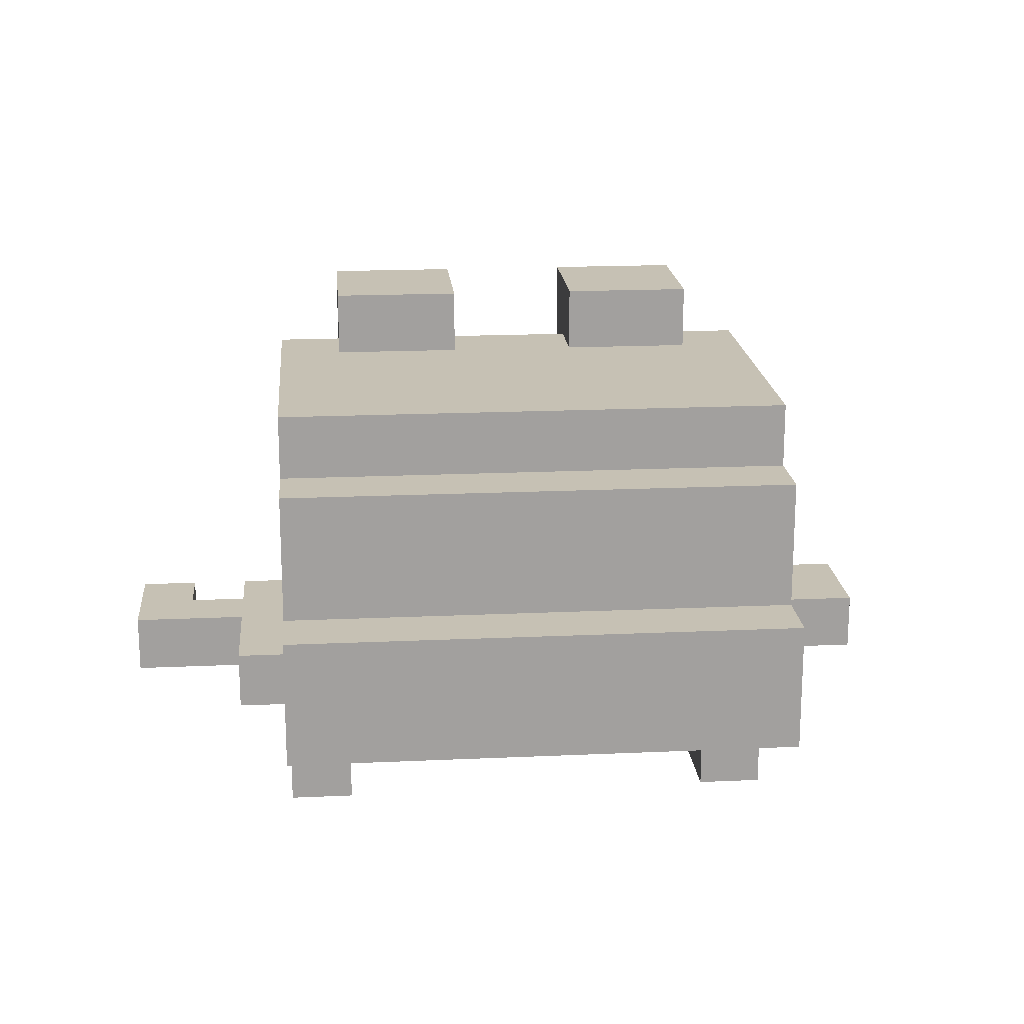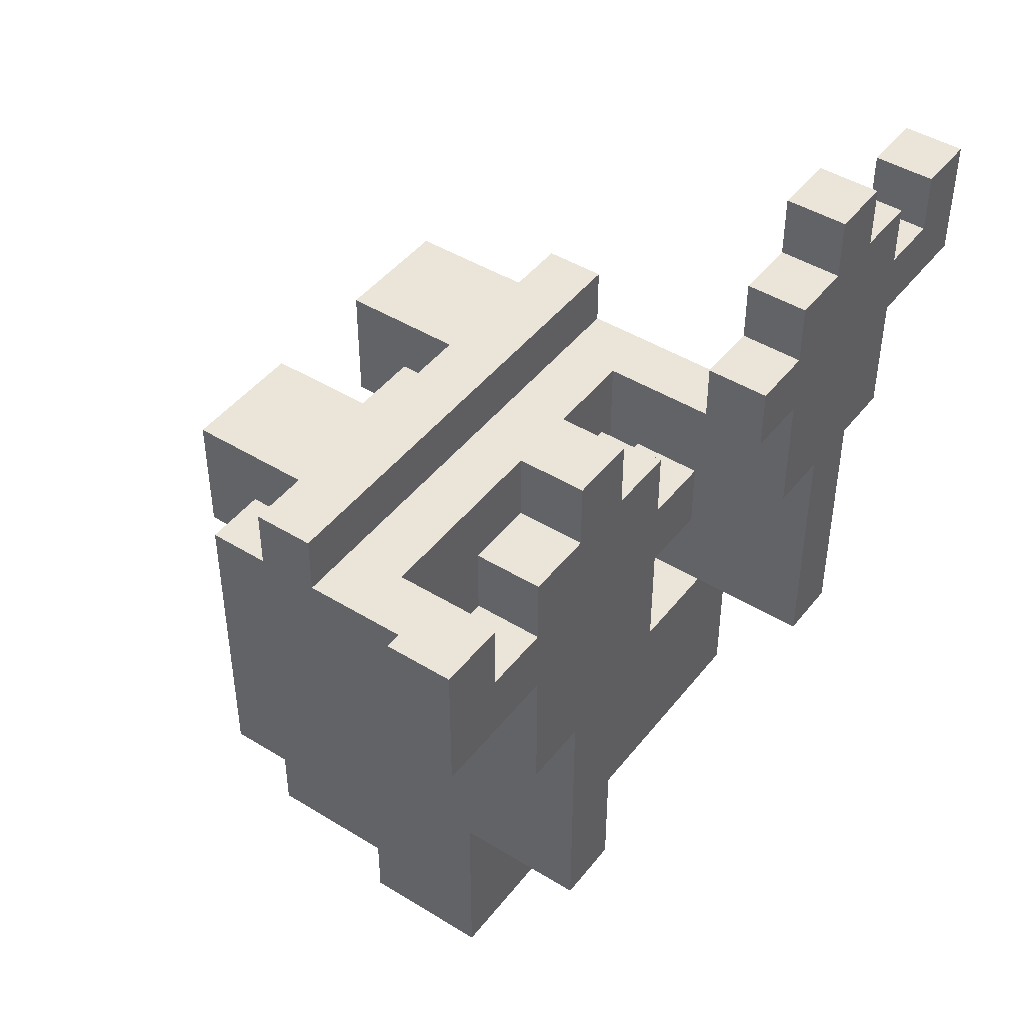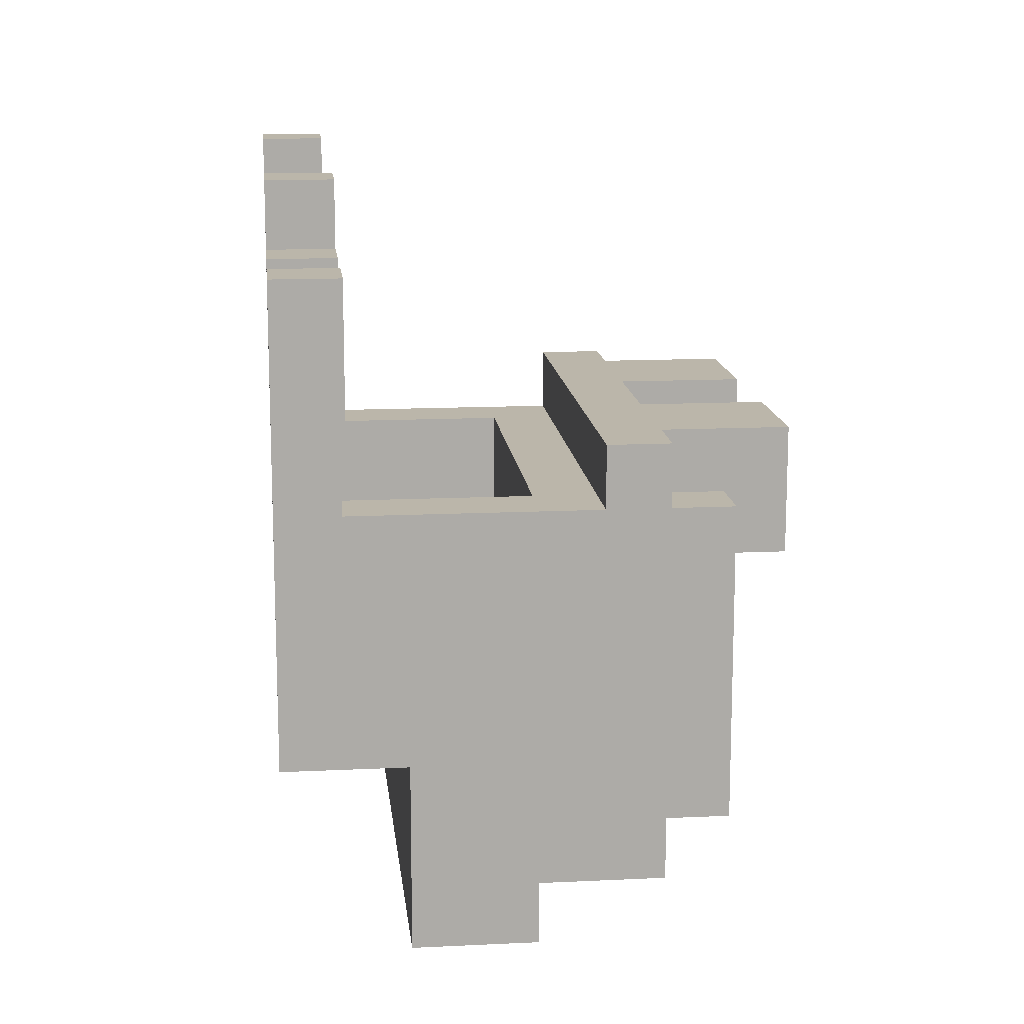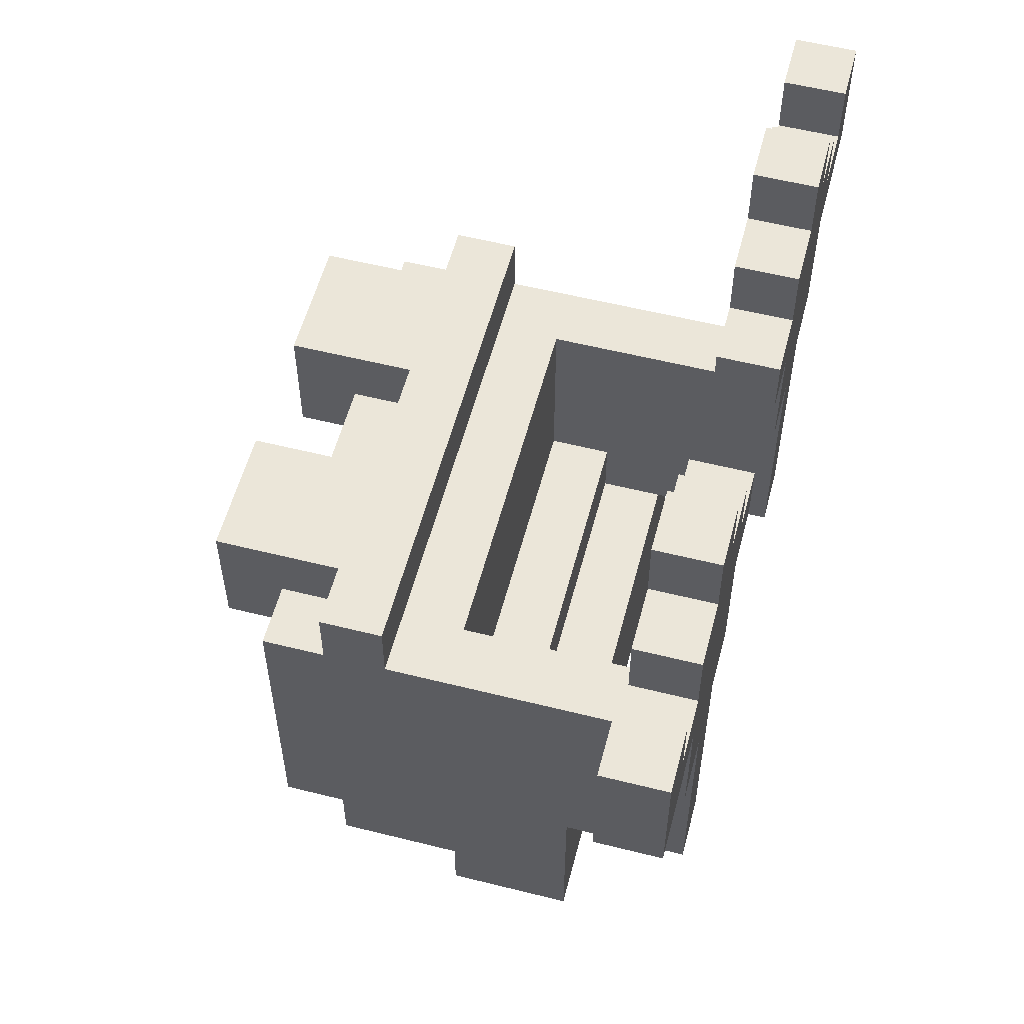
<metadata>
{"format":"obj","ext":"obj","renderer":"f3d","projection":"perspective","resolution":1024,"background":"white","views":[{"elev":18.5,"azim":175.0,"up":"+Y"},{"elev":45.1,"azim":-54.5,"up":"+Z"},{"elev":14.0,"azim":83.9,"up":"+Z"},{"elev":56.2,"azim":-75.3,"up":"+Z"}]}
</metadata>
<code>
o
v -0.7 0 0.7
v -0.7 0 0.5
v -0.7 0.1 0.7
v -0.7 0.1 0.5
v -0.5 0 0.7
v -0.5 0 0.6
v -0.5 0 0.5
v -0.5 0 0.3
v -0.5 0.1 0.7
v -0.5 0.1 0.6
v -0.5 0.1 0.5
v -0.5 0.1 0.3
v -0.4 0 0.8
v -0.4 0 0.7
v -0.4 0 0.3
v -0.4 0 -0.1
v -0.4 0.1 0.8
v -0.4 0.1 0.7
v -0.4 0.1 0.3
v -0.4 0.1 0.2
v -0.4 0.1 0
v -0.4 0.2 -0.1
v -0.4 0.2 -0.4
v -0.4 0.4 0.2
v -0.4 0.4 0
v -0.4 0.4 -0.3
v -0.4 0.4 -0.4
v -0.4 0.5 0.4
v -0.4 0.5 0.3
v -0.4 0.6 0.4
v -0.4 0.6 0.3
v -0.4 0.6 -0.2
v -0.4 0.6 -0.3
v -0.4 0.7 0.3
v -0.4 0.7 -0.2
v -0.3 0.6 0.4
v -0.3 0.6 0.3
v -0.3 0.7 0.3
v -0.3 0.7 0.2
v -0.3 0.8 0.4
v -0.3 0.8 0.2
v 0.1 0 0.6
v 0.1 0 0.5
v 0.1 0.1 0.6
v 0.1 0.1 0.5
v 0.1 0.6 0.4
v 0.1 0.6 0.3
v 0.1 0.7 0.3
v 0.1 0.7 0.2
v 0.1 0.8 0.4
v 0.1 0.8 0.2
v 0.2 0 0.7
v 0.2 0 0.6
v 0.2 0 0.5
v 0.2 0 0.3
v 0.2 0.1 0.7
v 0.2 0.1 0.6
v 0.2 0.1 0.5
v 0.2 0.1 0.3
v 0.3 0 0.8
v 0.3 0 0.7
v 0.3 0 0.3
v 0.3 0 -0.1
v 0.3 0.1 0.8
v 0.3 0.1 0.7
v 0.3 0.1 0.3
v 0.3 0.1 0.2
v 0.3 0.1 0
v 0.3 0.2 -0.1
v 0.3 0.3 0
v 0.3 0.3 -0.1
v 0.3 0.4 0.3
v 0.3 0.4 0.2
v 0.3 0.4 0
v 0.6 0 0.7
v 0.6 0 0.6
v 0.6 0.1 0.7
v 0.6 0.1 0.6
v -0.6 0 0.7
v -0.6 0 0.6
v -0.6 0.1 0.7
v -0.6 0.1 0.6
v -0.3 0 0.8
v -0.3 0 0.7
v -0.3 0 0.3
v -0.3 0 -0.1
v -0.3 0.1 0.8
v -0.3 0.1 0.7
v -0.3 0.1 0.3
v -0.3 0.1 0.2
v -0.3 0.1 0
v -0.3 0.2 -0.1
v -0.3 0.3 0
v -0.3 0.3 -0.1
v -0.3 0.4 0.3
v -0.3 0.4 0.2
v -0.3 0.4 0
v -0.2 0 0.7
v -0.2 0 0.6
v -0.2 0 0.5
v -0.2 0 0.3
v -0.2 0.1 0.7
v -0.2 0.1 0.6
v -0.2 0.1 0.5
v -0.2 0.1 0.3
v -0.1 0 0.6
v -0.1 0 0.5
v -0.1 0.1 0.6
v -0.1 0.1 0.5
v -0.1 0.6 0.4
v -0.1 0.6 0.3
v -0.1 0.7 0.3
v -0.1 0.7 0.2
v -0.1 0.8 0.4
v -0.1 0.8 0.2
v 0.3 0.6 0.4
v 0.3 0.6 0.3
v 0.3 0.7 0.3
v 0.3 0.7 0.2
v 0.3 0.8 0.4
v 0.3 0.8 0.2
v 0.4 0 0.8
v 0.4 0 0.7
v 0.4 0 0.3
v 0.4 0 -0.1
v 0.4 0.1 0.8
v 0.4 0.1 0.7
v 0.4 0.1 0.3
v 0.4 0.1 0.2
v 0.4 0.1 0
v 0.4 0.2 -0.1
v 0.4 0.2 -0.4
v 0.4 0.4 0.2
v 0.4 0.4 0
v 0.4 0.4 -0.3
v 0.4 0.4 -0.4
v 0.4 0.5 0.4
v 0.4 0.5 0.3
v 0.4 0.6 0.4
v 0.4 0.6 0.3
v 0.4 0.6 -0.2
v 0.4 0.6 -0.3
v 0.4 0.7 0.3
v 0.4 0.7 -0.2
v 0.5 0 0.7
v 0.5 0 0.6
v 0.5 0 0.5
v 0.5 0 0.3
v 0.5 0.1 0.7
v 0.5 0.1 0.6
v 0.5 0.1 0.5
v 0.5 0.1 0.3
v 0.7 0 0.7
v 0.7 0 0.5
v 0.7 0.1 0.7
v 0.7 0.1 0.5
v -0.4 0 0.8
v -0.4 0.1 0.8
v -0.3 0 0.8
v -0.3 0.1 0.8
v 0.3 0 0.8
v 0.3 0.1 0.8
v 0.4 0 0.8
v 0.4 0.1 0.8
v -0.7 0 0.7
v -0.7 0.1 0.7
v -0.6 0 0.7
v -0.6 0.1 0.7
v -0.5 0 0.7
v -0.5 0.1 0.7
v -0.4 0 0.7
v -0.4 0.1 0.7
v -0.3 0 0.7
v -0.3 0.1 0.7
v -0.2 0 0.7
v -0.2 0.1 0.7
v 0.2 0 0.7
v 0.2 0.1 0.7
v 0.3 0 0.7
v 0.3 0.1 0.7
v 0.4 0 0.7
v 0.4 0.1 0.7
v 0.5 0 0.7
v 0.5 0.1 0.7
v 0.6 0 0.7
v 0.6 0.1 0.7
v 0.7 0 0.7
v 0.7 0.1 0.7
v -0.6 0 0.6
v -0.6 0.1 0.6
v -0.5 0 0.6
v -0.5 0.1 0.6
v -0.2 0 0.6
v -0.2 0.1 0.6
v -0.1 0 0.6
v -0.1 0.1 0.6
v 0.1 0 0.6
v 0.1 0.1 0.6
v 0.2 0 0.6
v 0.2 0.1 0.6
v 0.5 0 0.6
v 0.5 0.1 0.6
v 0.6 0 0.6
v 0.6 0.1 0.6
v -0.4 0.5 0.4
v -0.4 0.6 0.4
v -0.3 0.6 0.4
v -0.3 0.8 0.4
v -0.1 0.6 0.4
v -0.1 0.8 0.4
v 0.1 0.6 0.4
v 0.1 0.8 0.4
v 0.3 0.6 0.4
v 0.3 0.8 0.4
v 0.4 0.5 0.4
v 0.4 0.6 0.4
v -0.4 0.1 0.3
v -0.4 0.5 0.3
v -0.4 0.6 0.3
v -0.4 0.7 0.3
v -0.3 0.1 0.3
v -0.3 0.4 0.3
v -0.3 0.6 0.3
v -0.3 0.7 0.3
v -0.1 0.6 0.3
v -0.1 0.7 0.3
v 0.1 0.6 0.3
v 0.1 0.7 0.3
v 0.3 0.1 0.3
v 0.3 0.4 0.3
v 0.3 0.6 0.3
v 0.3 0.7 0.3
v 0.4 0.1 0.3
v 0.4 0.5 0.3
v 0.4 0.6 0.3
v 0.4 0.7 0.3
v -0.3 0.3 0
v -0.3 0.4 0
v 0.3 0.3 0
v 0.3 0.4 0
v -0.3 0.2 -0.1
v -0.3 0.3 -0.1
v 0.3 0.2 -0.1
v 0.3 0.3 -0.1
v -0.7 0 0.5
v -0.7 0.1 0.5
v -0.5 0 0.5
v -0.5 0.1 0.5
v -0.2 0 0.5
v -0.2 0.1 0.5
v -0.1 0 0.5
v -0.1 0.1 0.5
v 0.1 0 0.5
v 0.1 0.1 0.5
v 0.2 0 0.5
v 0.2 0.1 0.5
v 0.5 0 0.5
v 0.5 0.1 0.5
v 0.7 0 0.5
v 0.7 0.1 0.5
v -0.5 0 0.3
v -0.5 0.1 0.3
v -0.4 0 0.3
v -0.4 0.1 0.3
v -0.3 0 0.3
v -0.3 0.1 0.3
v -0.2 0 0.3
v -0.2 0.1 0.3
v 0.2 0 0.3
v 0.2 0.1 0.3
v 0.3 0 0.3
v 0.3 0.1 0.3
v 0.4 0 0.3
v 0.4 0.1 0.3
v 0.5 0 0.3
v 0.5 0.1 0.3
v -0.3 0.7 0.2
v -0.3 0.8 0.2
v -0.1 0.7 0.2
v -0.1 0.8 0.2
v 0.1 0.7 0.2
v 0.1 0.8 0.2
v 0.3 0.7 0.2
v 0.3 0.8 0.2
v -0.4 0 -0.1
v -0.4 0.2 -0.1
v -0.3 0 -0.1
v -0.3 0.2 -0.1
v 0.3 0 -0.1
v 0.3 0.2 -0.1
v 0.4 0 -0.1
v 0.4 0.2 -0.1
v -0.4 0.6 -0.2
v -0.4 0.7 -0.2
v 0.4 0.6 -0.2
v 0.4 0.7 -0.2
v -0.4 0.4 -0.3
v -0.4 0.6 -0.3
v 0.4 0.4 -0.3
v 0.4 0.6 -0.3
v -0.4 0.2 -0.4
v -0.4 0.4 -0.4
v 0.4 0.2 -0.4
v 0.4 0.4 -0.4
v -0.4 0 0.8
v -0.3 0 0.8
v 0.3 0 0.8
v 0.4 0 0.8
v -0.7 0 0.7
v -0.6 0 0.7
v -0.5 0 0.7
v -0.4 0 0.7
v -0.3 0 0.7
v -0.2 0 0.7
v 0.2 0 0.7
v 0.3 0 0.7
v 0.4 0 0.7
v 0.5 0 0.7
v 0.6 0 0.7
v 0.7 0 0.7
v -0.6 0 0.6
v -0.5 0 0.6
v -0.2 0 0.6
v -0.1 0 0.6
v 0.1 0 0.6
v 0.2 0 0.6
v 0.5 0 0.6
v 0.6 0 0.6
v -0.7 0 0.5
v -0.5 0 0.5
v -0.2 0 0.5
v -0.1 0 0.5
v 0.1 0 0.5
v 0.2 0 0.5
v 0.5 0 0.5
v 0.7 0 0.5
v -0.5 0 0.3
v -0.4 0 0.3
v -0.3 0 0.3
v -0.2 0 0.3
v 0.2 0 0.3
v 0.3 0 0.3
v 0.4 0 0.3
v 0.5 0 0.3
v -0.4 0 -0.1
v -0.3 0 -0.1
v 0.3 0 -0.1
v 0.4 0 -0.1
v -0.4 0.2 -0.1
v -0.3 0.2 -0.1
v 0.3 0.2 -0.1
v 0.4 0.2 -0.1
v -0.4 0.2 -0.4
v 0.4 0.2 -0.4
v -0.3 0.3 0
v 0.3 0.3 0
v -0.3 0.3 -0.1
v 0.3 0.3 -0.1
v -0.3 0.4 0.3
v 0.3 0.4 0.3
v -0.3 0.4 0.2
v 0.3 0.4 0.2
v -0.3 0.4 0
v 0.3 0.4 0
v -0.4 0.5 0.4
v 0.4 0.5 0.4
v -0.4 0.5 0.3
v 0.4 0.5 0.3
v -0.4 0.1 0.8
v -0.3 0.1 0.8
v 0.3 0.1 0.8
v 0.4 0.1 0.8
v -0.7 0.1 0.7
v -0.6 0.1 0.7
v -0.5 0.1 0.7
v -0.4 0.1 0.7
v -0.3 0.1 0.7
v -0.2 0.1 0.7
v 0.2 0.1 0.7
v 0.3 0.1 0.7
v 0.4 0.1 0.7
v 0.5 0.1 0.7
v 0.6 0.1 0.7
v 0.7 0.1 0.7
v -0.6 0.1 0.6
v -0.5 0.1 0.6
v -0.2 0.1 0.6
v -0.1 0.1 0.6
v 0.1 0.1 0.6
v 0.2 0.1 0.6
v 0.5 0.1 0.6
v 0.6 0.1 0.6
v -0.7 0.1 0.5
v -0.5 0.1 0.5
v -0.2 0.1 0.5
v -0.1 0.1 0.5
v 0.1 0.1 0.5
v 0.2 0.1 0.5
v 0.5 0.1 0.5
v 0.7 0.1 0.5
v -0.5 0.1 0.3
v -0.4 0.1 0.3
v -0.3 0.1 0.3
v -0.2 0.1 0.3
v 0.2 0.1 0.3
v 0.3 0.1 0.3
v 0.4 0.1 0.3
v 0.5 0.1 0.3
v -0.4 0.4 -0.3
v 0.4 0.4 -0.3
v -0.4 0.4 -0.4
v 0.4 0.4 -0.4
v -0.4 0.6 0.4
v -0.3 0.6 0.4
v -0.1 0.6 0.4
v 0.1 0.6 0.4
v 0.3 0.6 0.4
v 0.4 0.6 0.4
v -0.4 0.6 0.3
v -0.3 0.6 0.3
v -0.1 0.6 0.3
v 0.1 0.6 0.3
v 0.3 0.6 0.3
v 0.4 0.6 0.3
v -0.4 0.6 -0.2
v 0.4 0.6 -0.2
v -0.4 0.6 -0.3
v 0.4 0.6 -0.3
v -0.4 0.7 0.3
v -0.3 0.7 0.3
v -0.1 0.7 0.3
v 0.1 0.7 0.3
v 0.3 0.7 0.3
v 0.4 0.7 0.3
v -0.3 0.7 0.2
v -0.1 0.7 0.2
v 0.1 0.7 0.2
v 0.3 0.7 0.2
v -0.4 0.7 -0.2
v 0.4 0.7 -0.2
v -0.3 0.8 0.4
v -0.1 0.8 0.4
v 0.1 0.8 0.4
v 0.3 0.8 0.4
v -0.3 0.8 0.2
v -0.1 0.8 0.2
v 0.1 0.8 0.2
v 0.3 0.8 0.2
f 3 2 1
f 4 2 3
f 9 6 5
f 10 6 9
f 11 8 7
f 12 8 11
f 17 14 13
f 18 14 17
f 19 16 15
f 20 16 19
f 21 16 20
f 22 16 21
f 24 21 20
f 24 20 19
f 25 23 22
f 25 21 24
f 25 22 21
f 26 23 25
f 27 23 26
f 29 24 19
f 29 25 24
f 29 26 25
f 30 29 28
f 31 26 29
f 31 29 30
f 32 26 31
f 33 26 32
f 34 32 31
f 35 32 34
f 38 37 36
f 40 38 36
f 40 39 38
f 41 39 40
f 44 43 42
f 45 43 44
f 48 47 46
f 50 48 46
f 50 49 48
f 51 49 50
f 56 53 52
f 57 53 56
f 58 55 54
f 59 55 58
f 64 61 60
f 65 61 64
f 66 63 62
f 67 63 66
f 68 63 67
f 69 63 68
f 70 68 67
f 70 69 68
f 71 69 70
f 72 67 66
f 73 70 67
f 73 67 72
f 74 70 73
f 77 76 75
f 78 76 77
f 79 80 81
f 81 80 82
f 83 84 87
f 87 84 88
f 85 86 89
f 89 86 90
f 90 86 91
f 91 86 92
f 90 91 93
f 91 92 93
f 93 92 94
f 89 90 95
f 90 93 96
f 95 90 96
f 96 93 97
f 98 99 102
f 102 99 103
f 100 101 104
f 104 101 105
f 106 107 108
f 108 107 109
f 110 111 112
f 110 112 114
f 112 113 114
f 114 113 115
f 116 117 118
f 116 118 120
f 118 119 120
f 120 119 121
f 122 123 126
f 126 123 127
f 124 125 128
f 128 125 129
f 129 125 130
f 130 125 131
f 129 130 133
f 128 129 133
f 131 132 134
f 133 130 134
f 130 131 134
f 134 132 135
f 135 132 136
f 128 133 138
f 133 134 138
f 134 135 138
f 137 138 139
f 138 135 140
f 139 138 140
f 140 135 141
f 141 135 142
f 140 141 143
f 143 141 144
f 145 146 149
f 149 146 150
f 147 148 151
f 151 148 152
f 153 154 155
f 155 154 156
f 159 158 157
f 160 158 159
f 163 162 161
f 164 162 163
f 167 166 165
f 168 166 167
f 171 170 169
f 172 170 171
f 175 174 173
f 176 174 175
f 179 178 177
f 180 178 179
f 183 182 181
f 184 182 183
f 187 186 185
f 188 186 187
f 191 190 189
f 192 190 191
f 195 194 193
f 196 194 195
f 199 198 197
f 200 198 199
f 203 202 201
f 204 202 203
f 207 206 205
f 209 207 205
f 209 208 207
f 210 208 209
f 211 209 205
f 213 211 205
f 213 212 211
f 214 212 213
f 215 213 205
f 216 213 215
f 221 218 217
f 222 218 221
f 223 220 219
f 224 220 223
f 227 226 225
f 228 226 227
f 230 218 222
f 233 230 229
f 234 218 230
f 234 230 233
f 235 232 231
f 236 232 235
f 239 238 237
f 240 238 239
f 243 242 241
f 244 242 243
f 245 246 247
f 247 246 248
f 249 250 251
f 251 250 252
f 253 254 255
f 255 254 256
f 257 258 259
f 259 258 260
f 261 262 263
f 263 262 264
f 265 266 267
f 267 266 268
f 269 270 271
f 271 270 272
f 273 274 275
f 275 274 276
f 277 278 279
f 279 278 280
f 281 282 283
f 283 282 284
f 285 286 287
f 287 286 288
f 289 290 291
f 291 290 292
f 293 294 295
f 295 294 296
f 297 298 299
f 299 298 300
f 301 302 303
f 303 302 304
f 312 306 305
f 313 306 312
f 316 308 307
f 317 308 316
f 321 310 309
f 322 314 313
f 322 312 311
f 322 313 312
f 323 314 322
f 326 318 317
f 326 317 316
f 326 316 315
f 327 318 326
f 328 320 319
f 329 321 309
f 329 324 323
f 329 323 322
f 329 322 321
f 330 324 329
f 331 324 330
f 332 324 331
f 333 327 326
f 333 328 327
f 333 326 325
f 334 328 333
f 335 328 334
f 336 320 328
f 336 328 335
f 337 331 330
f 338 331 337
f 339 331 338
f 340 331 339
f 341 335 334
f 342 335 341
f 343 335 342
f 344 335 343
f 345 339 338
f 346 339 345
f 347 343 342
f 348 343 347
f 353 350 349
f 353 352 351
f 353 351 350
f 354 352 353
f 357 356 355
f 358 356 357
f 361 360 359
f 362 360 361
f 363 362 361
f 364 362 363
f 367 366 365
f 368 366 367
f 369 370 376
f 376 370 377
f 371 372 380
f 380 372 381
f 373 374 385
f 377 378 386
f 375 376 386
f 376 377 386
f 386 378 387
f 381 382 390
f 380 381 390
f 379 380 390
f 390 382 391
f 383 384 392
f 373 385 393
f 387 388 393
f 386 387 393
f 385 386 393
f 393 388 394
f 394 388 395
f 395 388 396
f 390 391 397
f 391 392 397
f 389 390 397
f 397 392 398
f 398 392 399
f 392 384 400
f 399 392 400
f 394 395 401
f 401 395 402
f 402 395 403
f 403 395 404
f 398 399 405
f 405 399 406
f 406 399 407
f 407 399 408
f 409 410 411
f 411 410 412
f 413 414 419
f 419 414 420
f 415 416 421
f 421 416 422
f 417 418 423
f 423 418 424
f 425 426 427
f 427 426 428
f 429 430 435
f 431 432 436
f 436 432 437
f 433 434 438
f 436 437 439
f 437 438 439
f 429 435 439
f 435 436 439
f 438 434 440
f 439 438 440
f 441 442 445
f 445 442 446
f 443 444 447
f 447 444 448

</code>
